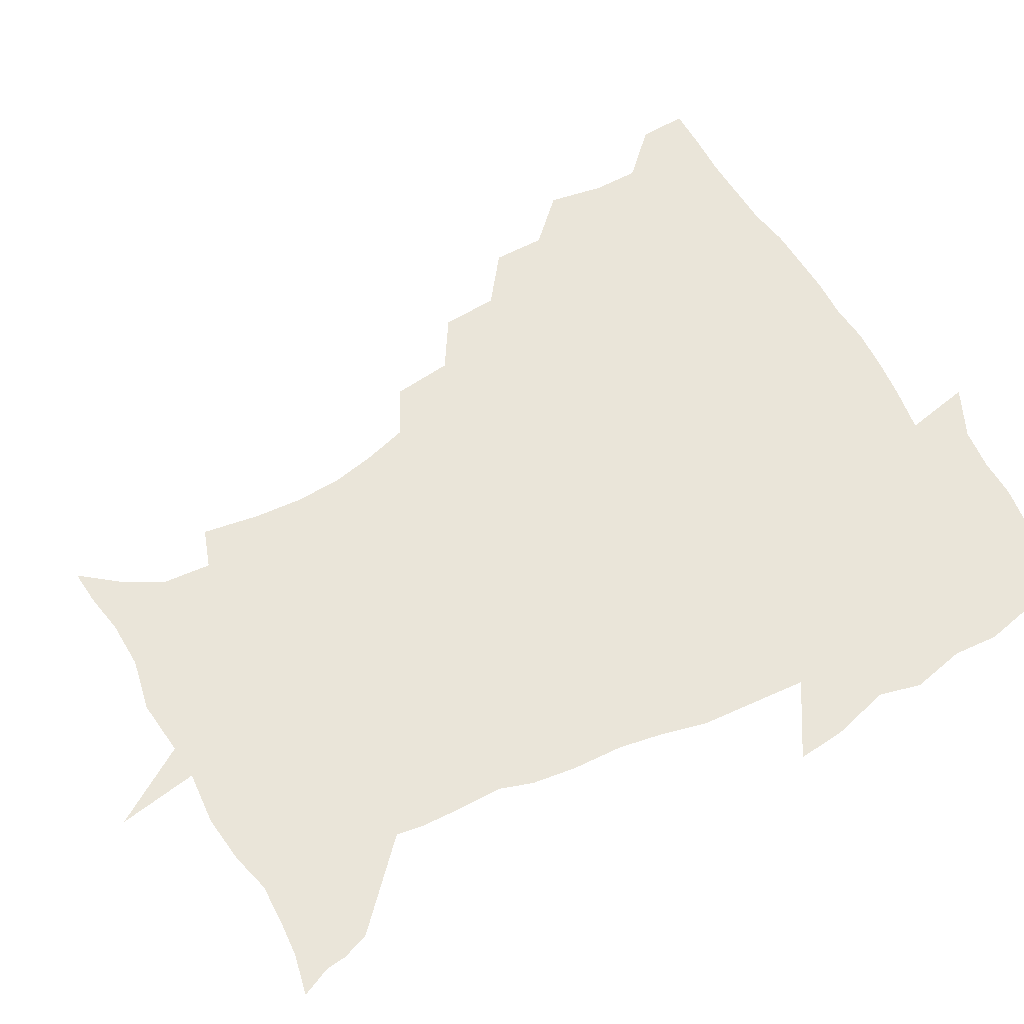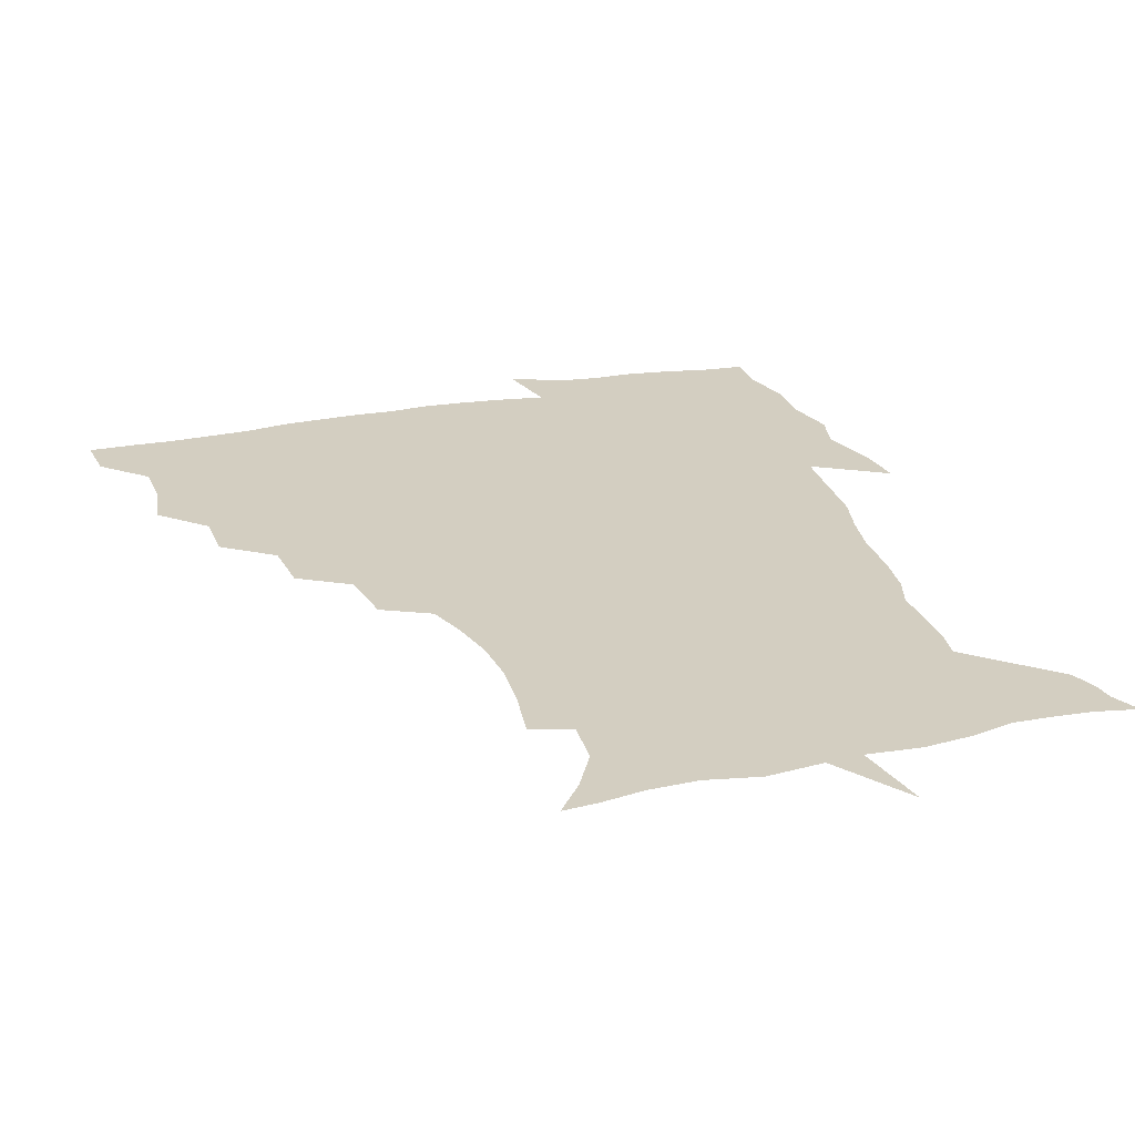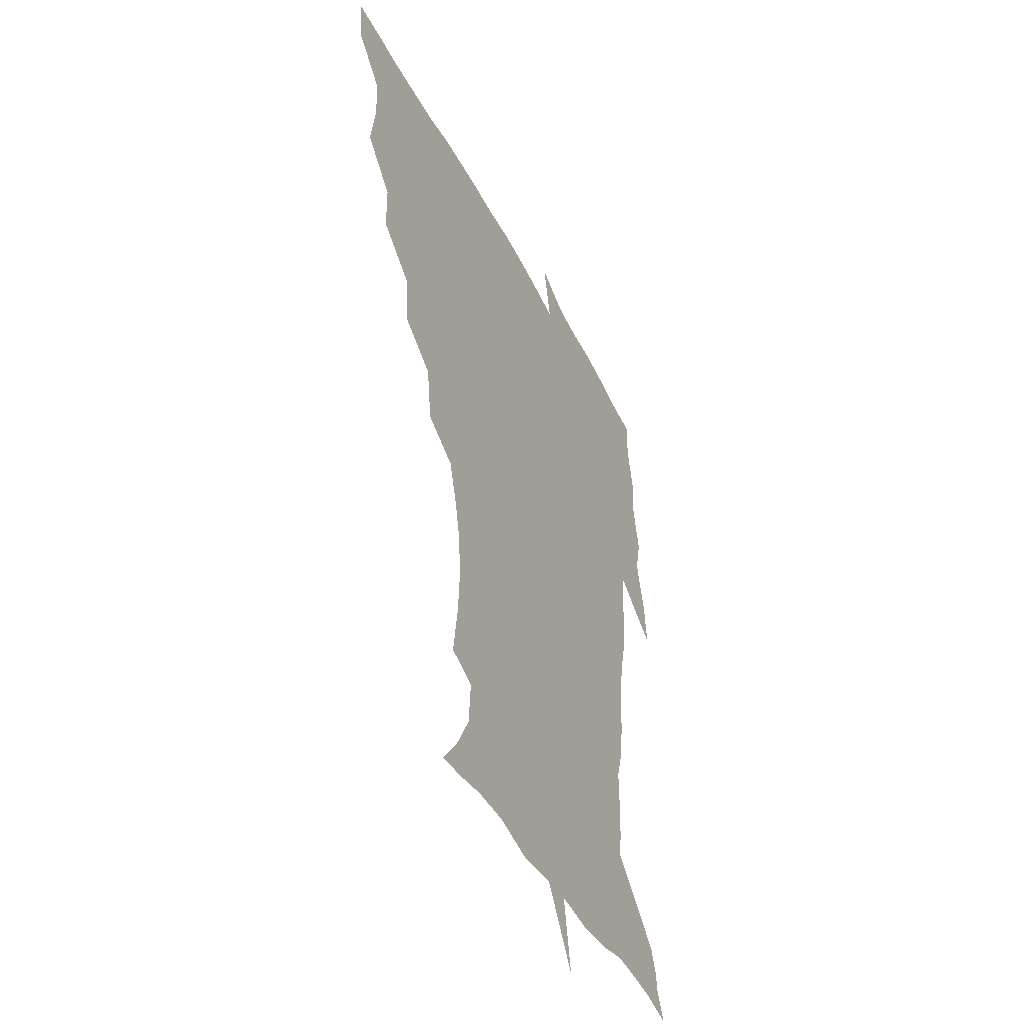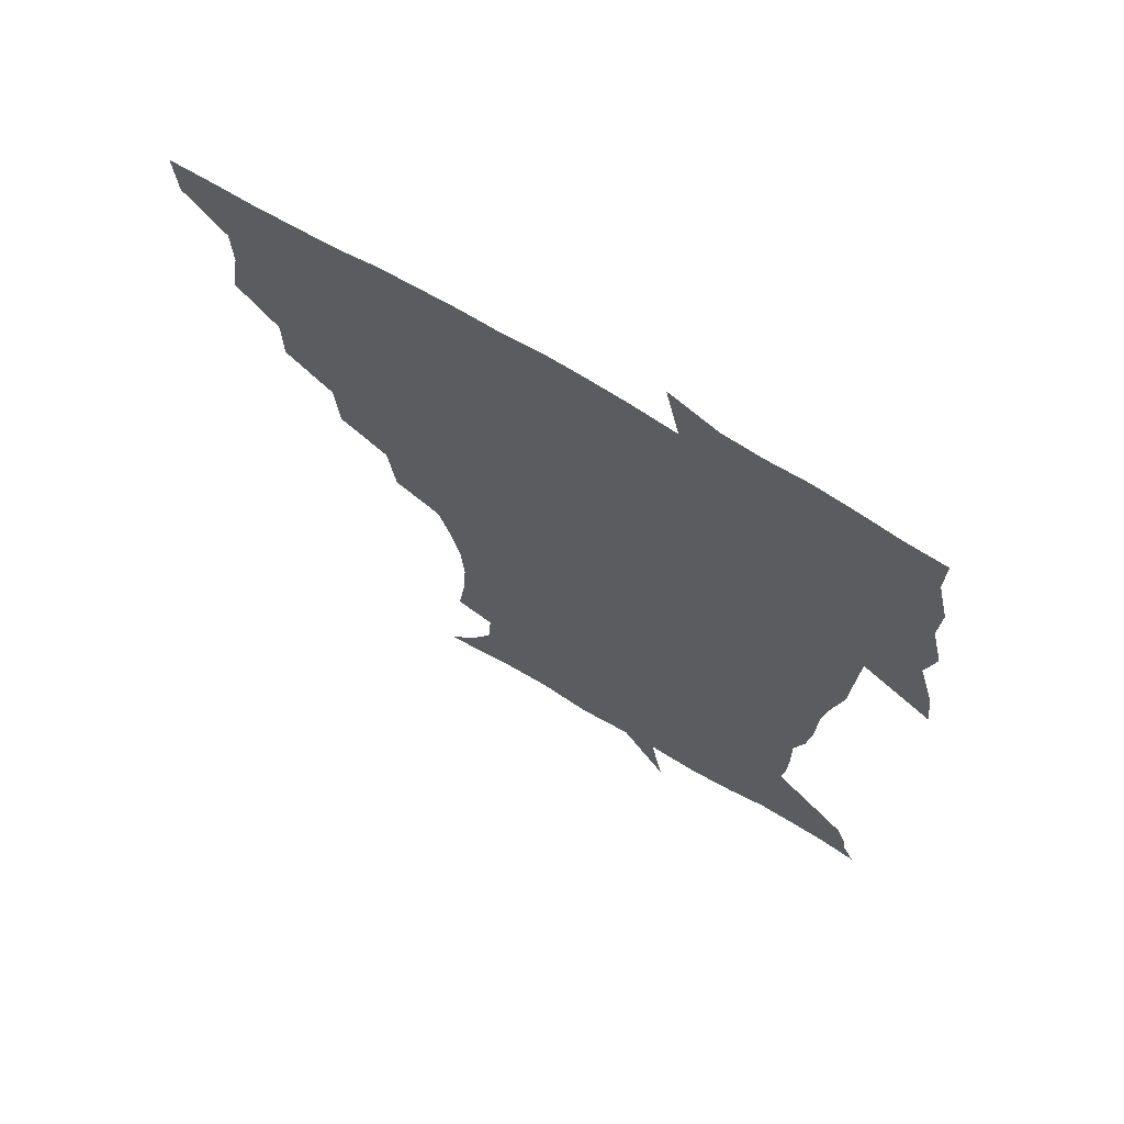
<metadata>
{"format":"obj","ext":"obj","renderer":"f3d","projection":"perspective","resolution":1024,"background":"white","views":[{"elev":57.9,"azim":61.6,"up":"+Z"},{"elev":24.9,"azim":-17.9,"up":"+Z"},{"elev":-43.7,"azim":-64.7,"up":"+Y"},{"elev":68.9,"azim":30.8,"up":"+Y"}]}
</metadata>
<code>
v 452.1 449.3 0
v 450.9 466.5 0
v 464.8 397.9 0
v 468 417.8 0
v 467.6 434 0
v 467.5 449.1 0
v 466.2 466.6 0
v 480.6 363.8 0
v 480.4 382.4 0
v 484.4 403.8 0
v 483.8 419.5 0
v 483.2 435 0
v 482.3 450.5 0
v 481.8 466.2 0
v 499.9 330.5 0
v 498.3 350.6 0
v 500.1 372.6 0
v 501.1 390.8 0
v 500.5 406.1 0
v 499.7 420.8 0
v 499.2 435.4 0
v 498.7 449.8 0
v 497 466.9 0
v 520.9 298.1 0
v 518 319.4 0
v 517.2 341.8 0
v 515.5 358.5 0
v 516.8 378.1 0
v 515.2 391.7 0
v 515.1 407 0
v 514.5 421.6 0
v 513.8 436 0
v 513 450.5 0
v 511.9 467.5 0
v 543.4 204.1 0
v 546.4 224.4 0
v 547.4 241.8 0
v 546.2 258.5 0
v 542.8 273.7 0
v 538 289.3 0
v 534.7 309.7 0
v 532.7 328.3 0
v 532.3 347.6 0
v 531.1 362.9 0
v 530.9 378.9 0
v 530.5 393.5 0
v 529.8 407.7 0
v 529.2 422.1 0
v 528.4 436.6 0
v 527.6 451.7 0
v 526.6 470 0
v 538.2 154.3 0
v 548.1 167.2 0
v 556.3 182.1 0
v 557.5 199.3 0
v 557.8 217.7 0
v 558.5 235 0
v 557.7 250.8 0
v 555.8 265.4 0
v 552.9 280.1 0
v 550 297.9 0
v 547.9 315.3 0
v 546.9 333.4 0
v 545.9 348.6 0
v 545.5 365 0
v 546.1 381.3 0
v 544.9 394.4 0
v 545.5 409 0
v 544.1 422.6 0
v 543.6 436.7 0
v 542.2 452.7 0
v 541 470.6 0
v 550.4 155.4 0
v 563.6 173.9 0
v 567.6 189.5 0
v 569.5 208.6 0
v 568.8 222.4 0
v 569.6 242 0
v 568.7 257.8 0
v 567.5 274.4 0
v 564.4 285.7 0
v 562.6 303.1 0
v 561.4 320 0
v 560.5 334.5 0
v 560.5 352.7 0
v 559.8 366.7 0
v 559.7 381.7 0
v 558.7 394.4 0
v 559.4 409.3 0
v 558.7 422.9 0
v 558.2 436.9 0
v 557.2 452.1 0
v 555.2 471.1 0
v 565.4 158.1 0
v 576.7 177.1 0
v 580.6 196.5 0
v 581 213 0
v 581.1 229.7 0
v 580.8 245.7 0
v 580 261.6 0
v 578.9 277 0
v 577 290.9 0
v 575.6 306.9 0
v 574.4 319.5 0
v 574.4 338.1 0
v 574 353.3 0
v 573.4 366.8 0
v 573.6 382.3 0
v 573.8 396.2 0
v 573.5 409.6 0
v 572.7 423.4 0
v 572.6 437.1 0
v 572 451.2 0
v 569.6 470.6 0
v 582.4 158.6 0
v 590.9 180.4 0
v 592.6 197.7 0
v 592.9 214.3 0
v 592.5 229.2 0
v 591.8 247.1 0
v 591.4 262.5 0
v 590.9 279.4 0
v 589.5 292.8 0
v 588.4 307.1 0
v 587.9 322.3 0
v 587.8 340.2 0
v 587.7 355 0
v 587.7 368.4 0
v 587.5 381.8 0
v 587.8 396.6 0
v 587.6 410 0
v 587.8 423.5 0
v 587.4 437.1 0
v 586 452.3 0
v 583.6 471.8 0
v 601.1 154.9 0
v 604.4 179.8 0
v 605 199.9 0
v 604.9 215.9 0
v 604.7 232.6 0
v 604 245.4 0
v 602.9 262.5 0
v 602.9 281.2 0
v 602.2 294.6 0
v 601.5 308.7 0
v 601.4 325.2 0
v 601.3 340.4 0
v 601.2 353.7 0
v 601.4 368.6 0
v 601.7 383.3 0
v 601.8 396.9 0
v 601.9 410.3 0
v 602.1 423.8 0
v 601.5 438 0
v 600.3 453.6 0
v 598.2 471.1 0
v 621.2 157.1 0
v 618.1 182.9 0
v 617.3 201.1 0
v 616.9 219.1 0
v 616.6 233.6 0
v 616.3 248 0
v 615.5 261.5 0
v 614.7 281.3 0
v 614.6 295.7 0
v 614.6 310.4 0
v 614.4 325.6 0
v 614.5 341.3 0
v 614.7 354 0
v 615.1 370.5 0
v 615.2 383.5 0
v 615.7 398 0
v 616 410.7 0
v 616.5 424 0
v 616.1 438.1 0
v 615.2 453.2 0
v 613.7 469.5 0
v 638.8 129.8 0
v 633.7 158.2 0
v 631.8 180.8 0
v 629.8 201 0
v 628.6 218.4 0
v 628.2 234.8 0
v 628.1 249.7 0
v 627.8 263.3 0
v 626.9 281.5 0
v 627.1 295.3 0
v 627.2 312.3 0
v 627.6 325.7 0
v 627.8 340.2 0
v 628.1 355.2 0
v 628.1 370.9 0
v 628.8 383.4 0
v 629.1 397.1 0
v 629.7 410.8 0
v 630 424.1 0
v 631.1 437.5 0
v 631.5 451.1 0
v 630.4 466.9 0
v 625.1 490.8 0
v 652.9 156.8 0
v 645.5 181.9 0
v 642.5 200.1 0
v 640.9 216.5 0
v 639.7 233.1 0
v 639.5 249.5 0
v 639.7 263.6 0
v 639.1 280.5 0
v 640 294 0
v 640.3 309.1 0
v 640.9 323.6 0
v 641.4 338 0
v 641.3 354.9 0
v 641.6 369.5 0
v 642.2 382.9 0
v 643 395.8 0
v 643.2 410.7 0
v 643.9 423.6 0
v 644.8 437.7 0
v 645.2 451.2 0
v 645 465.6 0
v 643.3 482.6 0
v 670.1 158.8 0
v 660.3 180.3 0
v 655.7 198.1 0
v 652.4 215.8 0
v 651.6 230.3 0
v 650.9 247.4 0
v 651.4 261.9 0
v 651.9 276.4 0
v 652.5 291.4 0
v 653.4 305.9 0
v 654.3 320.4 0
v 655 335.3 0
v 654.7 352.7 0
v 655 368.1 0
v 655.7 382.2 0
v 656.1 397.3 0
v 656.6 410.7 0
v 657.5 424.4 0
v 658.2 437.6 0
v 658.9 450.9 0
v 659.2 464.9 0
v 658.3 480.9 0
v 684.3 162.6 0
v 674.3 179.8 0
v 669.5 195.3 0
v 665 211.8 0
v 662.9 227.4 0
v 662.5 243 0
v 663.3 257 0
v 664.1 271.6 0
v 665.2 286.5 0
v 666.1 302 0
v 666.4 319.3 0
v 667.9 333.7 0
v 669.5 348.3 0
v 669.3 365.1 0
v 668.8 382.1 0
v 669.2 396.4 0
v 669.8 410 0
v 670.3 424.3 0
v 671.4 437.3 0
v 672.4 450.6 0
v 673.4 464 0
v 672.8 481.2 0
v 698.7 162.2 0
v 688.7 177.7 0
v 685.4 189.5 0
v 677.9 207.6 0
v 674.9 221.1 0
v 674.9 235.2 0
v 674.7 251.1 0
v 675.8 265.6 0
v 678.5 278.4 0
v 678.7 295.9 0
v 680.5 311.1 0
v 682.8 326 0
v 684.2 342.6 0
v 683.7 361.1 0
v 682.8 379.1 0
v 683.4 393.5 0
v 682.7 409.1 0
v 683.6 422.7 0
v 684.1 437 0
v 685.6 449.8 0
v 687.1 463.1 0
v 688.1 479.1 0
v 711.7 161.4 0
v 704.2 173.9 0
v 700.3 184.6 0
v 696.8 195.7 0
v 688.5 211.8 0
v 689.9 220.9 0
v 690.2 234.8 0
v 690 251.3 0
v 693.8 263.3 0
v 695.7 278.8 0
v 696.2 297 0
v 698.9 313.1 0
v 702.6 329 0
v 703.6 348.1 0
v 704.7 367.8 0
v 700.4 387.2 0
v 698.7 403.8 0
v 696.8 420.7 0
v 697.5 434.8 0
v 698.2 448.7 0
v 701 461.8 0
v 703.5 476.3 0
v 726.1 158.4 0
v 721.3 168.7 0
v 720.4 176 0
v 716.7 185.4 0
v 730.5 352.4 0
v 728.6 369.5 0
v 722.6 390.3 0
v 726.2 405.2 0
v 721.7 424.2 0
v 722.5 440.3 0
v 718.1 459.2 0
v 718.4 475.1 0
v 721 496 0
f 5 6 1
f 1 6 2
f 6 7 2
f 9 10 3
f 3 10 4
f 10 11 4
f 4 11 5
f 11 12 5
f 5 12 6
f 12 13 6
f 6 13 7
f 13 14 7
f 16 17 8
f 8 17 9
f 17 18 9
f 9 18 10
f 18 19 10
f 10 19 11
f 19 20 11
f 11 20 12
f 20 21 12
f 12 21 13
f 21 22 13
f 13 22 14
f 22 23 14
f 25 26 15
f 15 26 16
f 26 27 16
f 16 27 17
f 27 28 17
f 17 28 18
f 28 29 18
f 18 29 19
f 29 30 19
f 19 30 20
f 30 31 20
f 20 31 21
f 31 32 21
f 21 32 22
f 32 33 22
f 22 33 23
f 33 34 23
f 40 41 24
f 24 41 25
f 41 42 25
f 25 42 26
f 42 43 26
f 26 43 27
f 43 44 27
f 27 44 28
f 44 45 28
f 28 45 29
f 45 46 29
f 29 46 30
f 46 47 30
f 30 47 31
f 47 48 31
f 31 48 32
f 48 49 32
f 32 49 33
f 49 50 33
f 33 50 34
f 50 51 34
f 55 56 35
f 35 56 36
f 56 57 36
f 36 57 37
f 57 58 37
f 37 58 38
f 58 59 38
f 38 59 39
f 59 60 39
f 39 60 40
f 60 61 40
f 40 61 41
f 61 62 41
f 41 62 42
f 62 63 42
f 42 63 43
f 63 64 43
f 43 64 44
f 64 65 44
f 44 65 45
f 65 66 45
f 45 66 46
f 66 67 46
f 46 67 47
f 67 68 47
f 47 68 48
f 68 69 48
f 48 69 49
f 69 70 49
f 49 70 50
f 70 71 50
f 50 71 51
f 71 72 51
f 52 73 53
f 73 74 53
f 53 74 54
f 74 75 54
f 54 75 55
f 75 76 55
f 55 76 56
f 76 77 56
f 56 77 57
f 77 78 57
f 57 78 58
f 78 79 58
f 58 79 59
f 79 80 59
f 59 80 60
f 80 81 60
f 60 81 61
f 81 82 61
f 61 82 62
f 82 83 62
f 62 83 63
f 83 84 63
f 63 84 64
f 84 85 64
f 64 85 65
f 85 86 65
f 65 86 66
f 86 87 66
f 66 87 67
f 87 88 67
f 67 88 68
f 88 89 68
f 68 89 69
f 89 90 69
f 69 90 70
f 90 91 70
f 70 91 71
f 91 92 71
f 71 92 72
f 92 93 72
f 73 94 74
f 94 95 74
f 74 95 75
f 95 96 75
f 75 96 76
f 96 97 76
f 76 97 77
f 97 98 77
f 77 98 78
f 98 99 78
f 78 99 79
f 99 100 79
f 79 100 80
f 100 101 80
f 80 101 81
f 101 102 81
f 81 102 82
f 102 103 82
f 82 103 83
f 103 104 83
f 83 104 84
f 104 105 84
f 84 105 85
f 105 106 85
f 85 106 86
f 106 107 86
f 86 107 87
f 107 108 87
f 87 108 88
f 108 109 88
f 88 109 89
f 109 110 89
f 89 110 90
f 110 111 90
f 90 111 91
f 111 112 91
f 91 112 92
f 112 113 92
f 92 113 93
f 113 114 93
f 94 115 95
f 115 116 95
f 95 116 96
f 116 117 96
f 96 117 97
f 117 118 97
f 97 118 98
f 118 119 98
f 98 119 99
f 119 120 99
f 99 120 100
f 120 121 100
f 100 121 101
f 121 122 101
f 101 122 102
f 122 123 102
f 102 123 103
f 123 124 103
f 103 124 104
f 124 125 104
f 104 125 105
f 125 126 105
f 105 126 106
f 126 127 106
f 106 127 107
f 127 128 107
f 107 128 108
f 128 129 108
f 108 129 109
f 129 130 109
f 109 130 110
f 130 131 110
f 110 131 111
f 131 132 111
f 111 132 112
f 132 133 112
f 112 133 113
f 133 134 113
f 113 134 114
f 134 135 114
f 115 136 116
f 136 137 116
f 116 137 117
f 137 138 117
f 117 138 118
f 138 139 118
f 118 139 119
f 139 140 119
f 119 140 120
f 140 141 120
f 120 141 121
f 141 142 121
f 121 142 122
f 142 143 122
f 122 143 123
f 143 144 123
f 123 144 124
f 144 145 124
f 124 145 125
f 145 146 125
f 125 146 126
f 146 147 126
f 126 147 127
f 147 148 127
f 127 148 128
f 148 149 128
f 128 149 129
f 149 150 129
f 129 150 130
f 150 151 130
f 130 151 131
f 151 152 131
f 131 152 132
f 152 153 132
f 132 153 133
f 153 154 133
f 133 154 134
f 154 155 134
f 134 155 135
f 155 156 135
f 136 157 137
f 157 158 137
f 137 158 138
f 158 159 138
f 138 159 139
f 159 160 139
f 139 160 140
f 160 161 140
f 140 161 141
f 161 162 141
f 141 162 142
f 162 163 142
f 142 163 143
f 163 164 143
f 143 164 144
f 164 165 144
f 144 165 145
f 165 166 145
f 145 166 146
f 166 167 146
f 146 167 147
f 167 168 147
f 147 168 148
f 168 169 148
f 148 169 149
f 169 170 149
f 149 170 150
f 170 171 150
f 150 171 151
f 171 172 151
f 151 172 152
f 172 173 152
f 152 173 153
f 173 174 153
f 153 174 154
f 174 175 154
f 154 175 155
f 175 176 155
f 155 176 156
f 176 177 156
f 178 179 157
f 157 179 158
f 179 180 158
f 158 180 159
f 180 181 159
f 159 181 160
f 181 182 160
f 160 182 161
f 182 183 161
f 161 183 162
f 183 184 162
f 162 184 163
f 184 185 163
f 163 185 164
f 185 186 164
f 164 186 165
f 186 187 165
f 165 187 166
f 187 188 166
f 166 188 167
f 188 189 167
f 167 189 168
f 189 190 168
f 168 190 169
f 190 191 169
f 169 191 170
f 191 192 170
f 170 192 171
f 192 193 171
f 171 193 172
f 193 194 172
f 172 194 173
f 194 195 173
f 173 195 174
f 195 196 174
f 174 196 175
f 196 197 175
f 175 197 176
f 197 198 176
f 176 198 177
f 198 199 177
f 179 201 180
f 201 202 180
f 180 202 181
f 202 203 181
f 181 203 182
f 203 204 182
f 182 204 183
f 204 205 183
f 183 205 184
f 205 206 184
f 184 206 185
f 206 207 185
f 185 207 186
f 207 208 186
f 186 208 187
f 208 209 187
f 187 209 188
f 209 210 188
f 188 210 189
f 210 211 189
f 189 211 190
f 211 212 190
f 190 212 191
f 212 213 191
f 191 213 192
f 213 214 192
f 192 214 193
f 214 215 193
f 193 215 194
f 215 216 194
f 194 216 195
f 216 217 195
f 195 217 196
f 217 218 196
f 196 218 197
f 218 219 197
f 197 219 198
f 219 220 198
f 198 220 199
f 220 221 199
f 199 221 200
f 221 222 200
f 201 223 202
f 223 224 202
f 202 224 203
f 224 225 203
f 203 225 204
f 225 226 204
f 204 226 205
f 226 227 205
f 205 227 206
f 227 228 206
f 206 228 207
f 228 229 207
f 207 229 208
f 229 230 208
f 208 230 209
f 230 231 209
f 209 231 210
f 231 232 210
f 210 232 211
f 232 233 211
f 211 233 212
f 233 234 212
f 212 234 213
f 234 235 213
f 213 235 214
f 235 236 214
f 214 236 215
f 236 237 215
f 215 237 216
f 237 238 216
f 216 238 217
f 238 239 217
f 217 239 218
f 239 240 218
f 218 240 219
f 240 241 219
f 219 241 220
f 241 242 220
f 220 242 221
f 242 243 221
f 221 243 222
f 243 244 222
f 223 245 224
f 245 246 224
f 224 246 225
f 246 247 225
f 225 247 226
f 247 248 226
f 226 248 227
f 248 249 227
f 227 249 228
f 249 250 228
f 228 250 229
f 250 251 229
f 229 251 230
f 251 252 230
f 230 252 231
f 252 253 231
f 231 253 232
f 253 254 232
f 232 254 233
f 254 255 233
f 233 255 234
f 255 256 234
f 234 256 235
f 256 257 235
f 235 257 236
f 257 258 236
f 236 258 237
f 258 259 237
f 237 259 238
f 259 260 238
f 238 260 239
f 260 261 239
f 239 261 240
f 261 262 240
f 240 262 241
f 262 263 241
f 241 263 242
f 263 264 242
f 242 264 243
f 264 265 243
f 243 265 244
f 265 266 244
f 245 267 246
f 267 268 246
f 246 268 247
f 268 269 247
f 247 269 248
f 269 270 248
f 248 270 249
f 270 271 249
f 249 271 250
f 271 272 250
f 250 272 251
f 272 273 251
f 251 273 252
f 273 274 252
f 252 274 253
f 274 275 253
f 253 275 254
f 275 276 254
f 254 276 255
f 276 277 255
f 255 277 256
f 277 278 256
f 256 278 257
f 278 279 257
f 257 279 258
f 279 280 258
f 258 280 259
f 280 281 259
f 259 281 260
f 281 282 260
f 260 282 261
f 282 283 261
f 261 283 262
f 283 284 262
f 262 284 263
f 284 285 263
f 263 285 264
f 285 286 264
f 264 286 265
f 286 287 265
f 265 287 266
f 287 288 266
f 267 289 268
f 289 290 268
f 268 290 269
f 290 291 269
f 269 291 270
f 291 292 270
f 270 292 271
f 292 293 271
f 271 293 272
f 293 294 272
f 272 294 273
f 294 295 273
f 273 295 274
f 295 296 274
f 274 296 275
f 296 297 275
f 275 297 276
f 297 298 276
f 276 298 277
f 298 299 277
f 277 299 278
f 299 300 278
f 278 300 279
f 300 301 279
f 279 301 280
f 301 302 280
f 280 302 281
f 302 303 281
f 281 303 282
f 303 304 282
f 282 304 283
f 304 305 283
f 283 305 284
f 305 306 284
f 284 306 285
f 306 307 285
f 285 307 286
f 307 308 286
f 286 308 287
f 308 309 287
f 287 309 288
f 309 310 288
f 289 311 290
f 311 312 290
f 290 312 291
f 312 313 291
f 291 313 292
f 313 314 292
f 292 314 293
f 303 315 304
f 315 316 304
f 304 316 305
f 316 317 305
f 305 317 306
f 317 318 306
f 306 318 307
f 318 319 307
f 307 319 308
f 319 320 308
f 308 320 309
f 320 321 309
f 309 321 310
f 321 322 310

</code>
